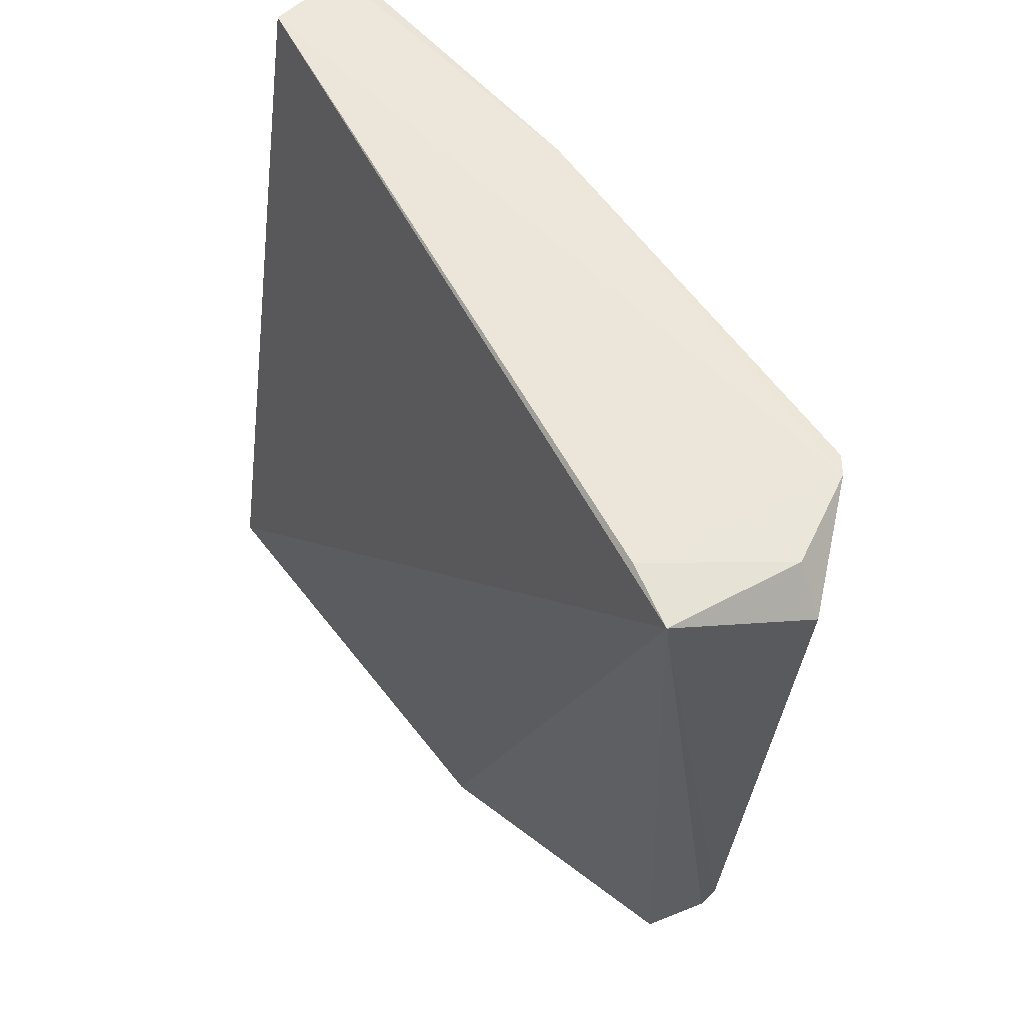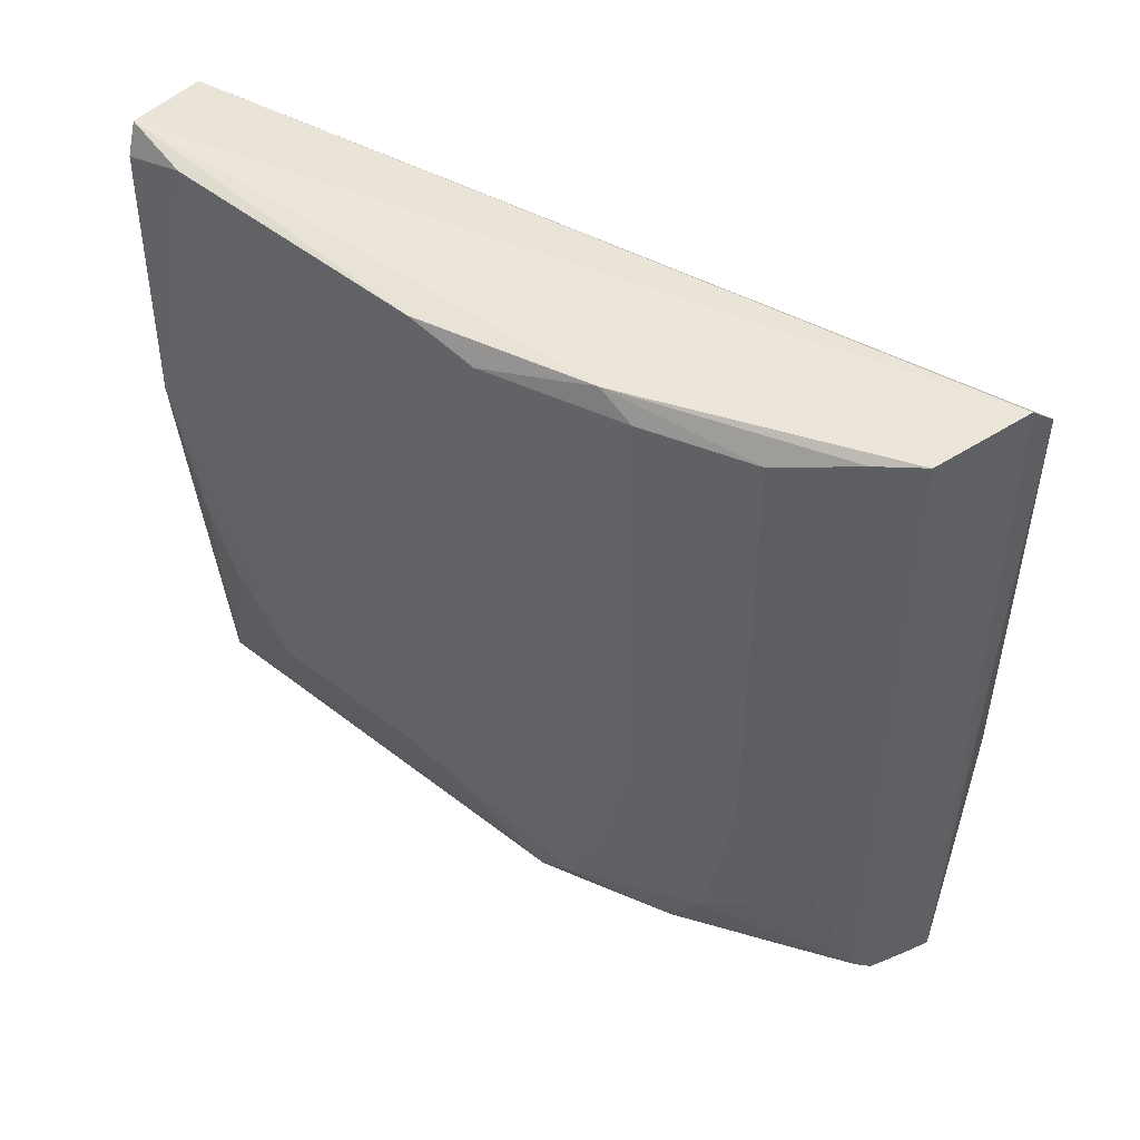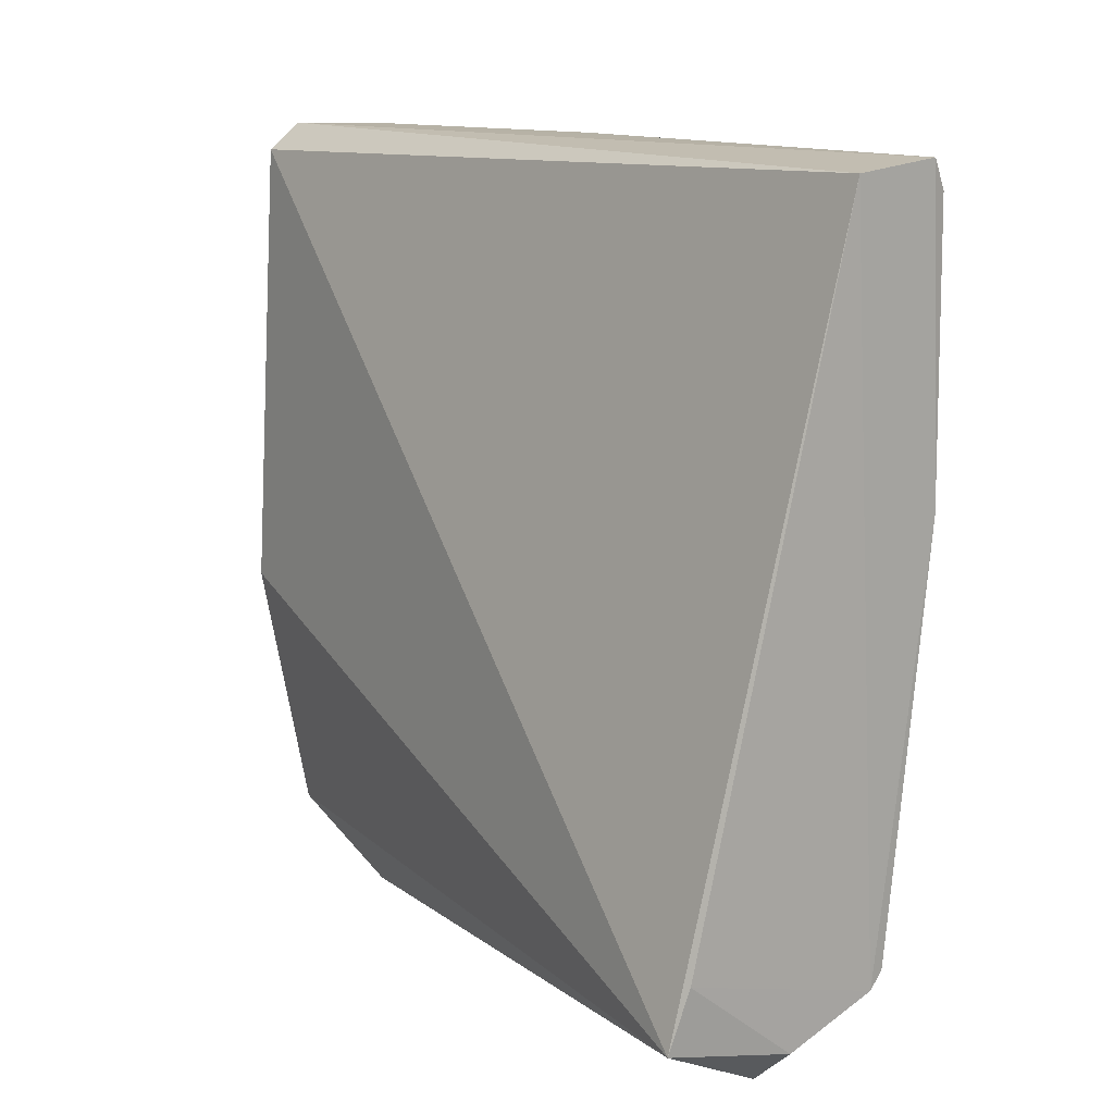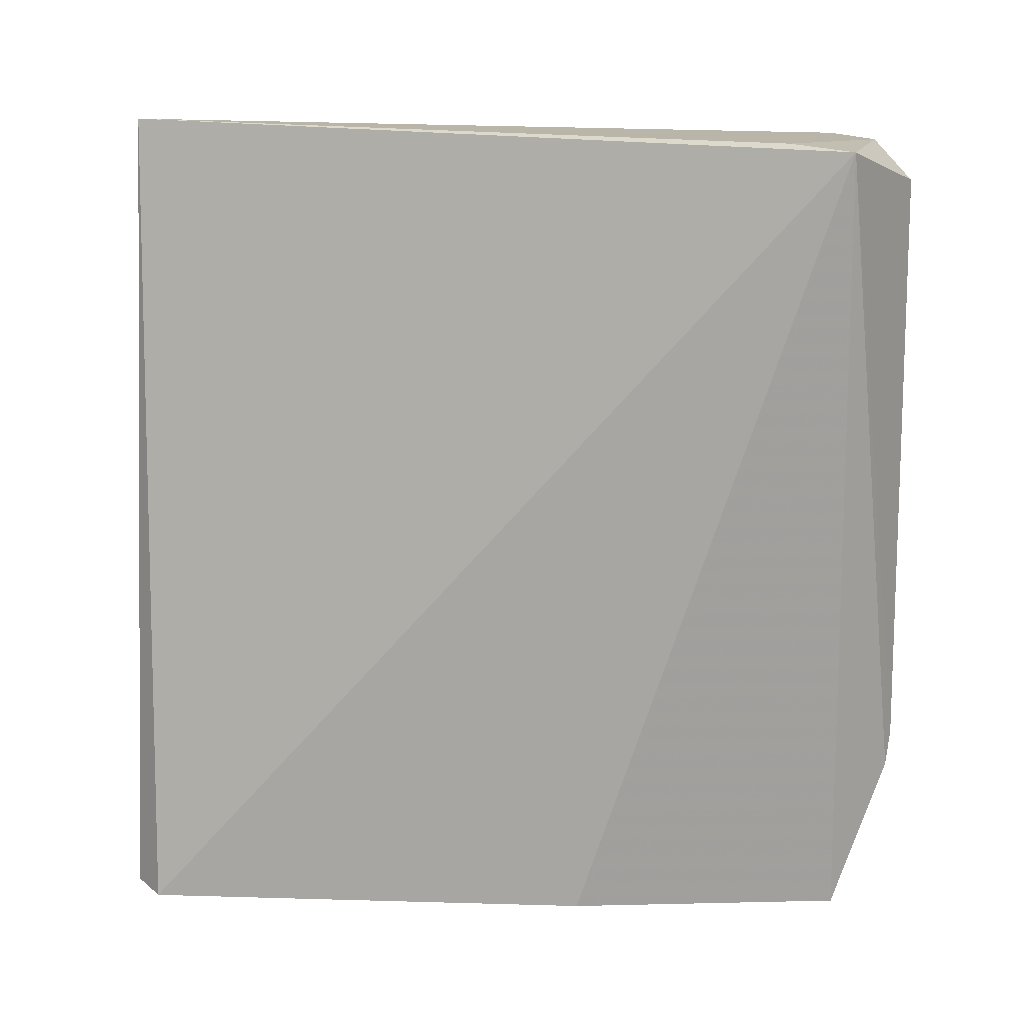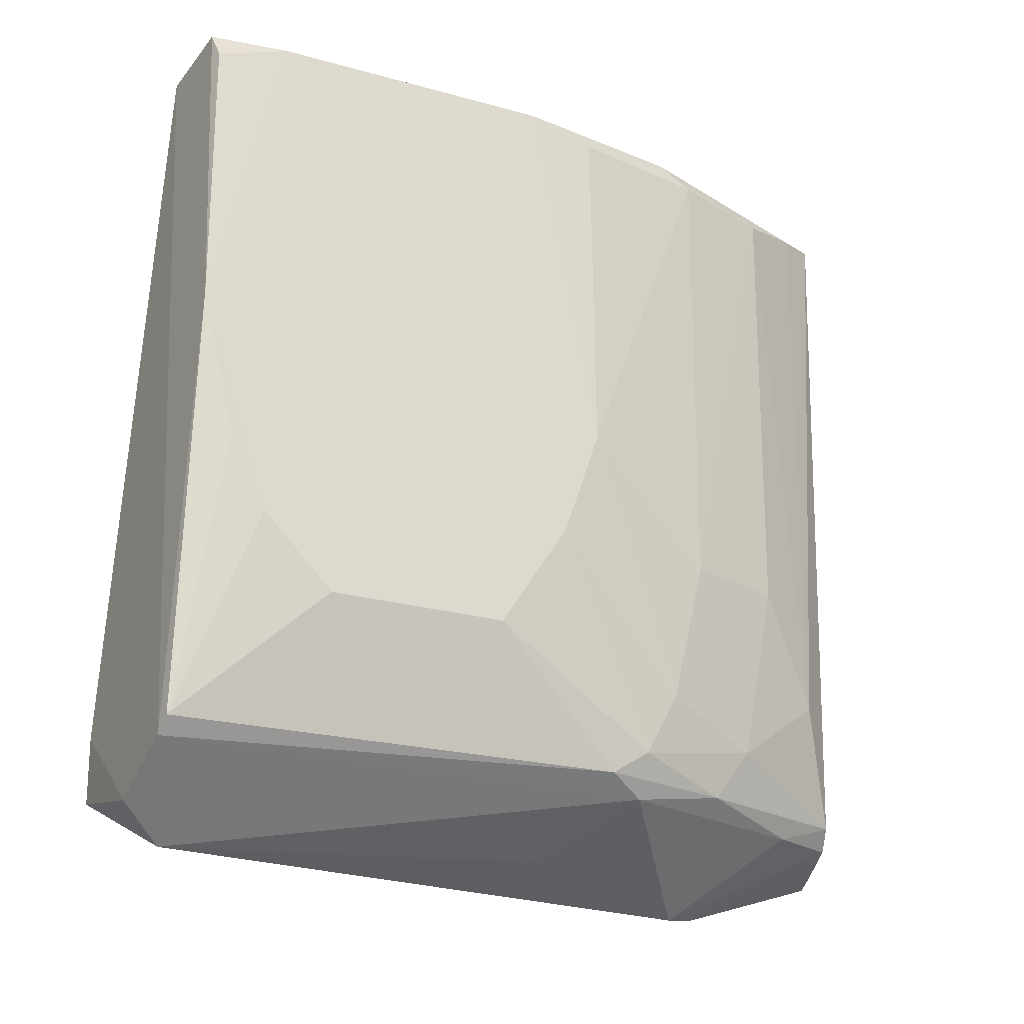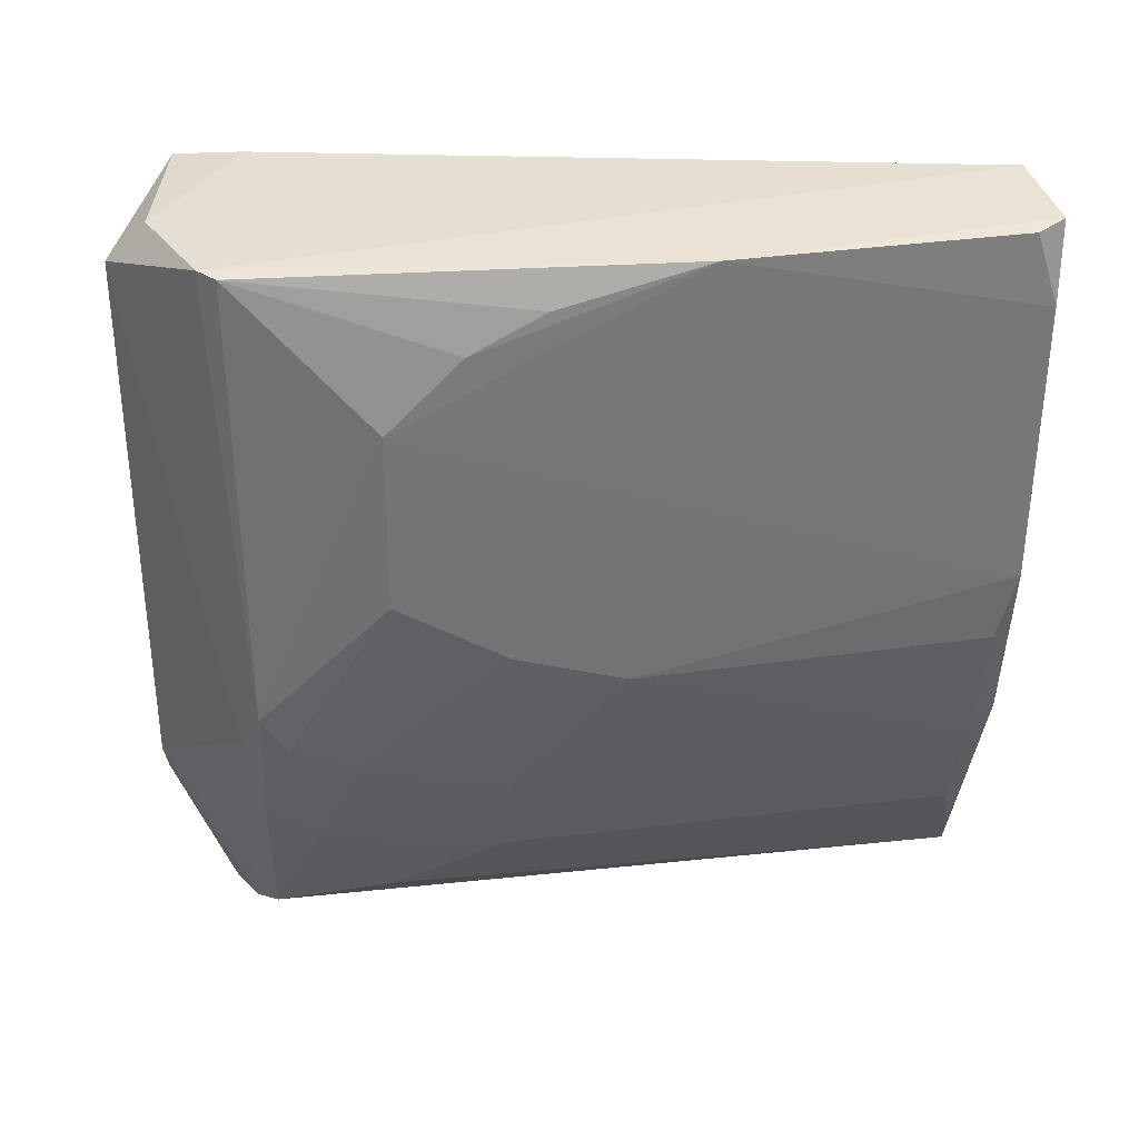
<metadata>
{"format":"obj","ext":"obj","renderer":"f3d","projection":"perspective","resolution":1024,"background":"white","views":[{"elev":60.8,"azim":138.5,"up":"+Y"},{"elev":47.5,"azim":-48.6,"up":"+Z"},{"elev":13.4,"azim":149.8,"up":"+Z"},{"elev":16.9,"azim":94.3,"up":"+Y"},{"elev":-23.5,"azim":-114.7,"up":"+Z"},{"elev":33.7,"azim":-100.2,"up":"+Y"}]}
</metadata>
<code>
v -0.04626 0.01064 0.09525
v -0.03931 -0.02482 0.09441
v -0.03885 0.01038 0.06343
v -0.04402 0.008549 0.06056
v -0.05078 -0.008283 0.07933
v -0.04019 -0.02435 0.0629
v -0.04903 0.0099 0.06451
v -0.04928 -0.01277 0.09547
v -0.03781 -0.02387 0.0746
v -0.04091 -0.01769 0.06065
v -0.03967 0.01061 0.06611
v -0.04451 0.01023 0.06218
v -0.05061 0.009949 0.09443
v -0.04065 -0.02468 0.0956
v -0.04592 -0.0217 0.06998
v -0.04144 -0.01634 0.06044
v -0.04841 0.01003 0.06382
v -0.05086 0.003924 0.06996
v -0.05001 0.01016 0.09566
v -0.05084 -0.005168 0.09529
v -0.04771 -0.01883 0.09438
v -0.04499 -0.02365 0.0955
v -0.04906 -0.009694 0.06459
v -0.04343 -0.02357 0.06394
v -0.0508 0.009937 0.08245
v -0.05068 -0.008184 0.09451
v -0.05075 0.006868 0.0954
v -0.05081 -0.003693 0.06993
v -0.04909 -0.01429 0.07467
v -0.04603 -0.02185 0.09518
v -0.04805 -0.01142 0.06386
v -0.04128 -0.02405 0.06314
v -0.04748 -0.01727 0.06686
v -0.04431 -0.02327 0.0648
v -0.0508 0.006896 0.07308
v -0.04926 -0.01428 0.09455
v -0.04915 -0.01132 0.06565
v -0.04754 -0.01875 0.07465
v -0.04437 -0.008209 0.06162
v -0.04484 -0.02055 0.0639
v -0.05074 0.008441 0.0762
v -0.05079 -0.006695 0.07463
v -0.04907 -0.01281 0.06842
v -0.04743 -0.01566 0.0646
f 1 2 3
f 9 6 3
f 9 3 2
f 9 2 6
f 10 3 6
f 11 1 3
f 12 3 4
f 12 11 3
f 14 2 1
f 14 6 2
f 16 4 3
f 16 3 10
f 17 12 4
f 17 1 11
f 17 11 12
f 19 14 1
f 20 8 19
f 22 6 14
f 22 19 8
f 22 14 19
f 23 7 17
f 23 18 7
f 24 16 10
f 24 6 22
f 25 13 19
f 25 17 7
f 25 19 1
f 25 1 17
f 25 18 20
f 26 20 5
f 26 8 20
f 27 20 19
f 27 19 13
f 27 25 20
f 27 13 25
f 28 20 18
f 28 18 23
f 30 21 15
f 30 15 22
f 30 22 8
f 30 8 21
f 31 23 17
f 31 17 4
f 32 24 10
f 32 10 6
f 32 6 24
f 34 24 22
f 34 22 15
f 34 15 33
f 35 7 18
f 35 18 25
f 36 21 8
f 36 8 26
f 36 26 5
f 36 29 21
f 36 5 29
f 37 28 23
f 38 15 21
f 38 21 29
f 38 33 15
f 38 29 33
f 39 31 4
f 39 4 16
f 39 16 31
f 40 31 16
f 40 16 24
f 40 24 34
f 41 35 25
f 41 25 7
f 41 7 35
f 42 28 37
f 42 5 20
f 42 20 28
f 43 29 5
f 43 42 37
f 43 5 42
f 43 37 33
f 43 33 29
f 44 34 33
f 44 33 37
f 44 40 34
f 44 31 40
f 44 37 23
f 44 23 31

</code>
